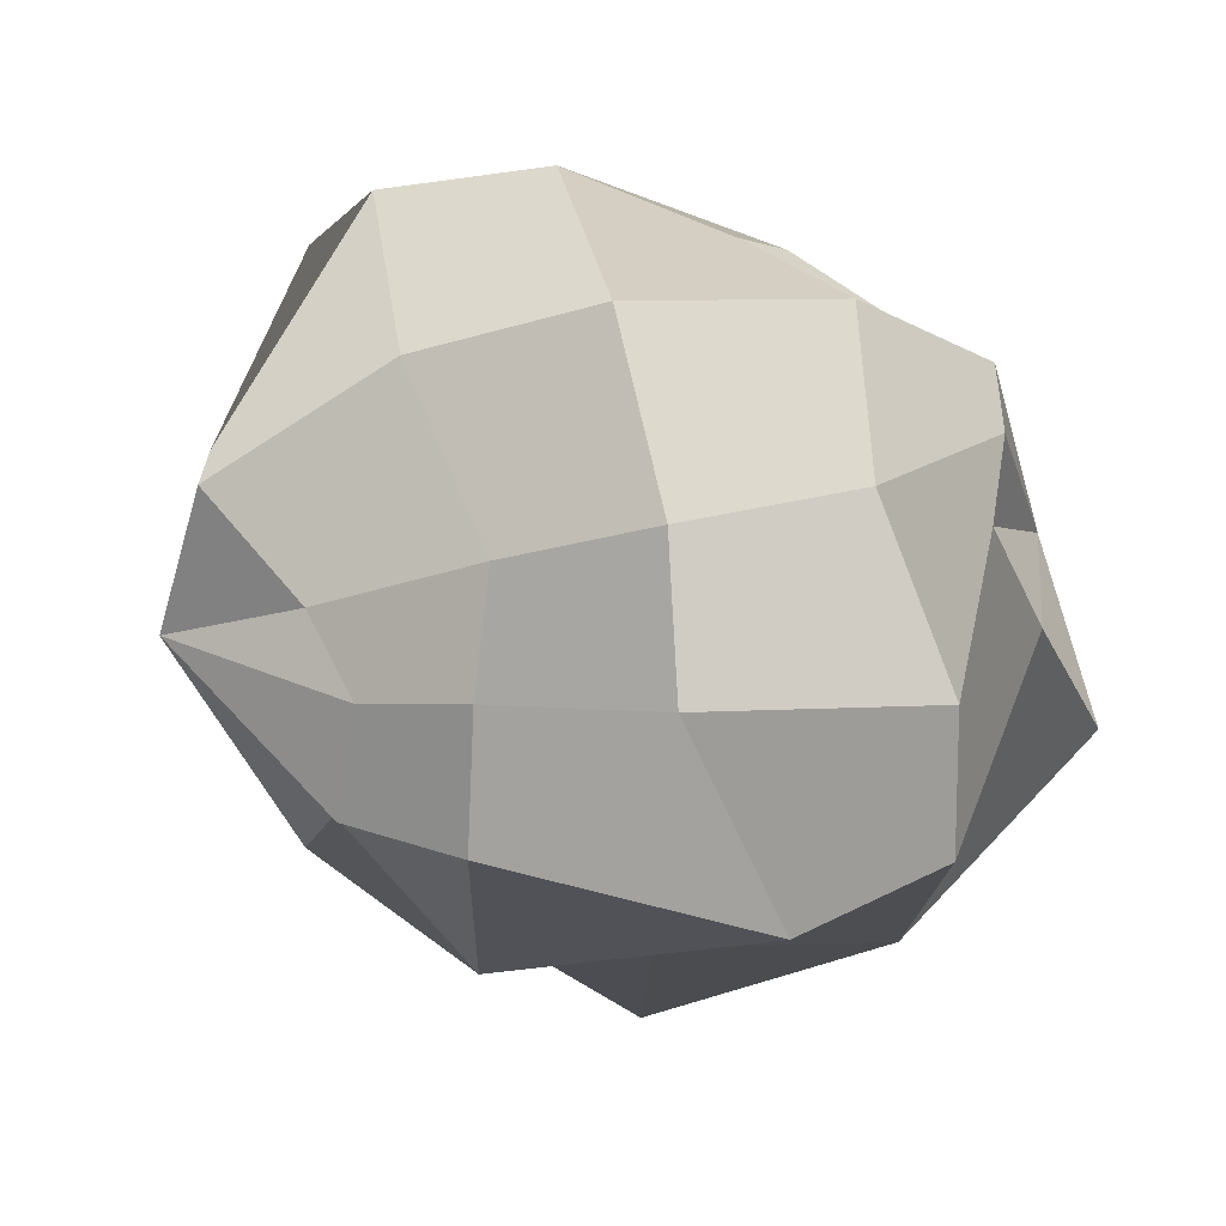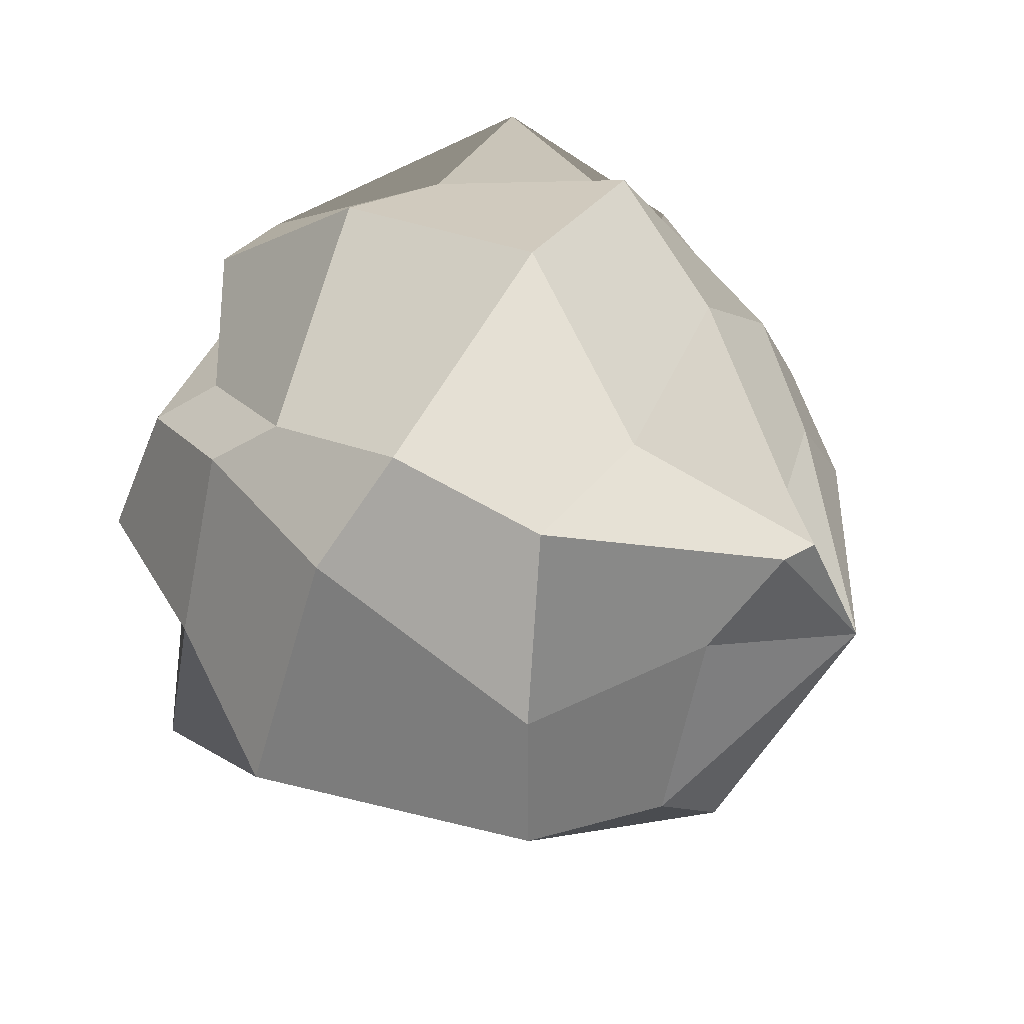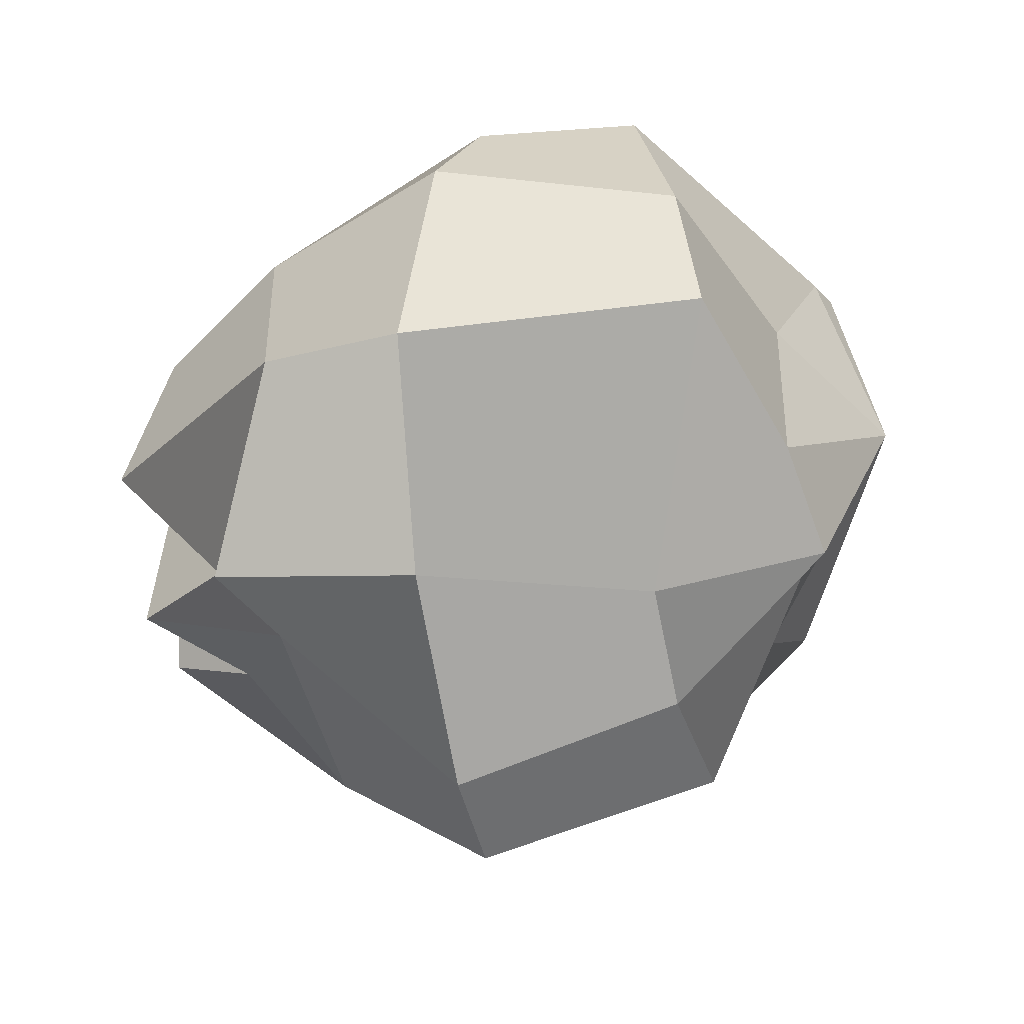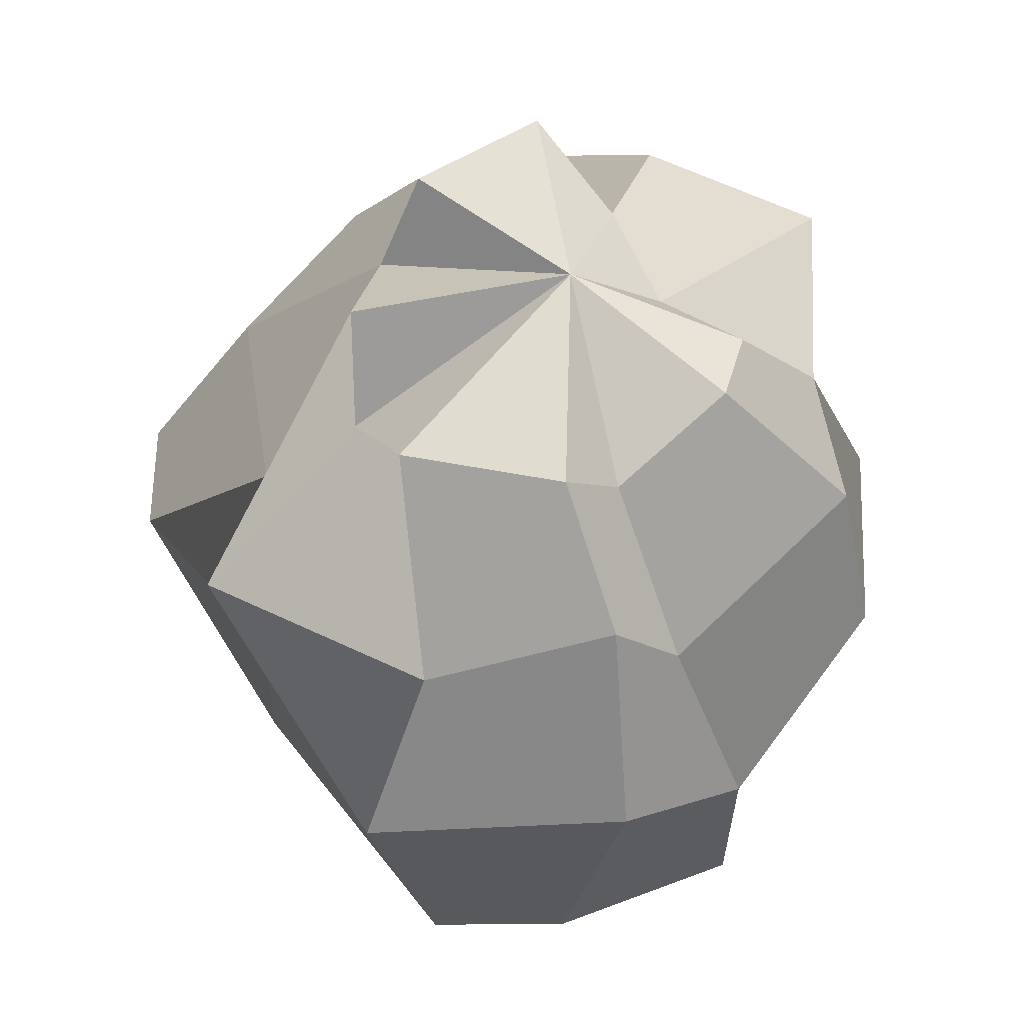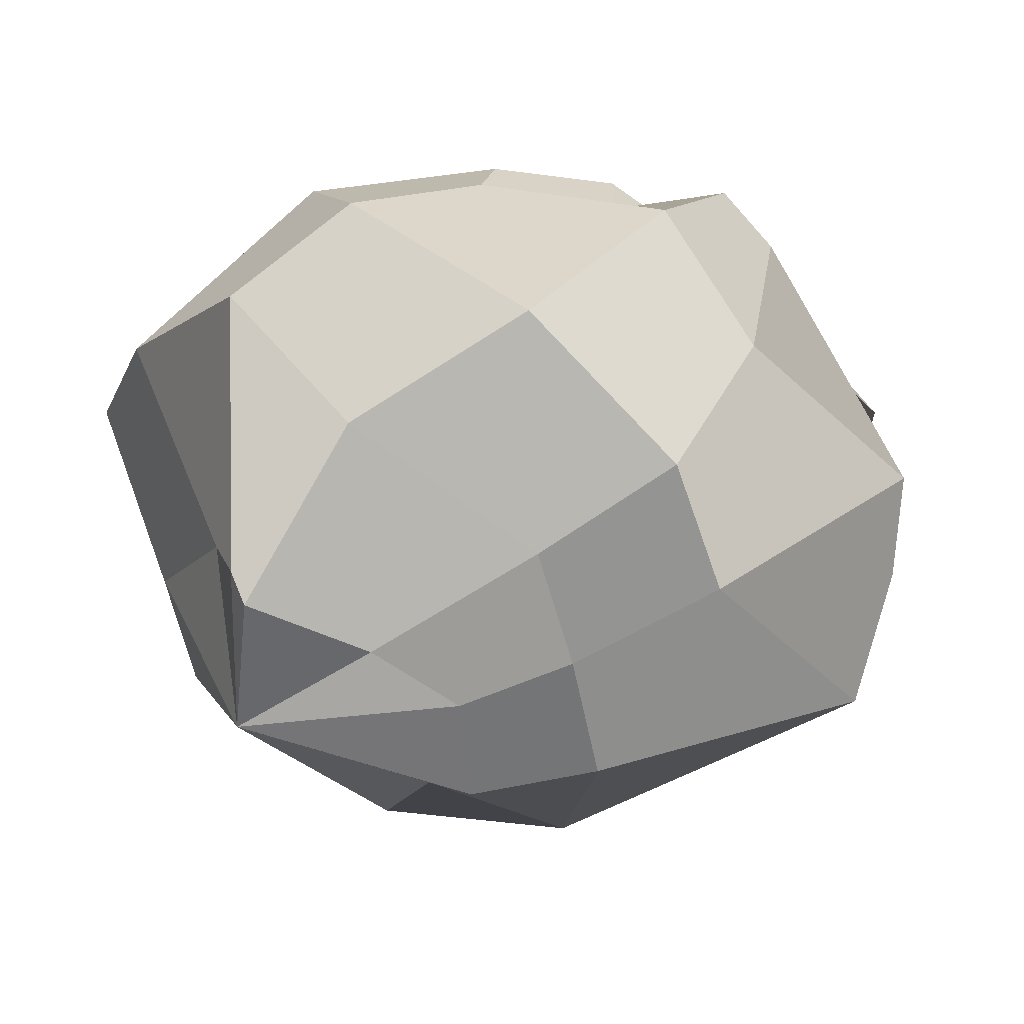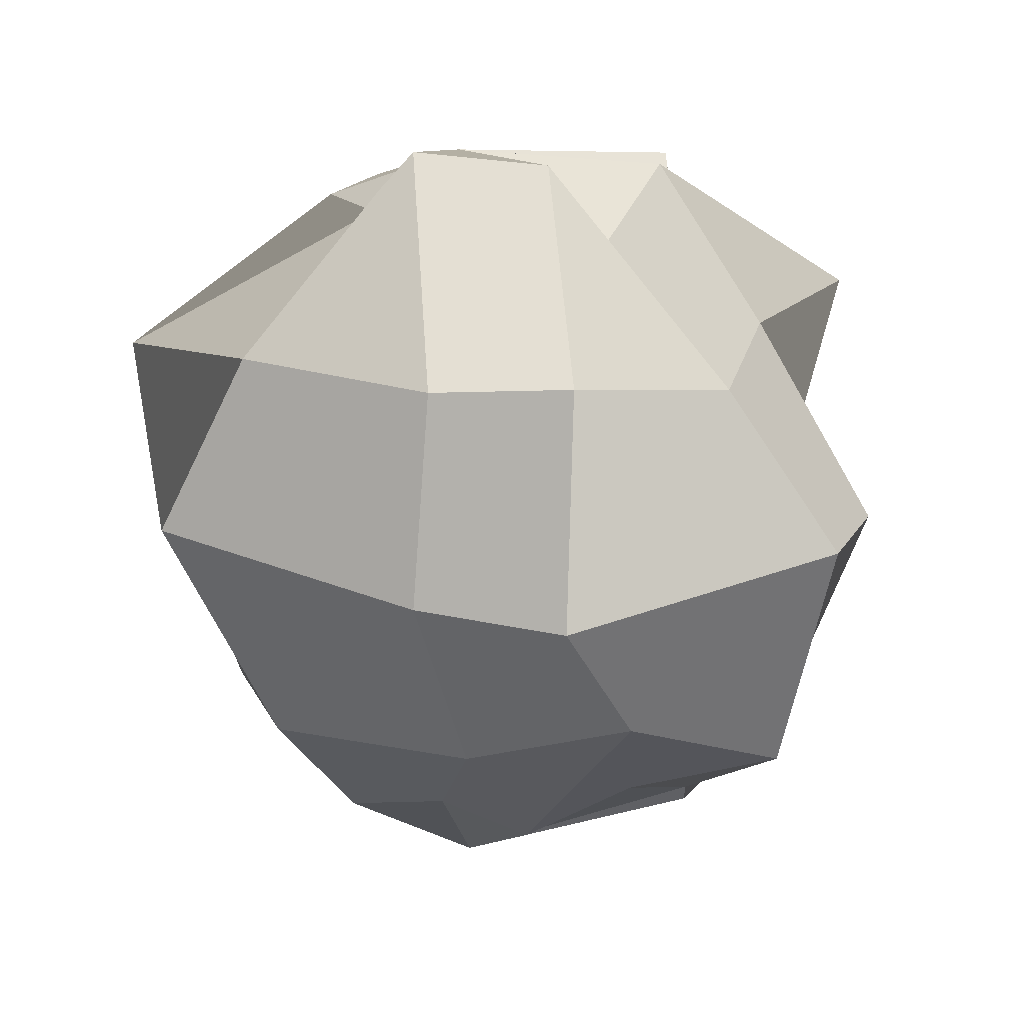
<metadata>
{"format":"obj","ext":"obj","renderer":"f3d","projection":"perspective","resolution":1024,"background":"white","views":[{"elev":46.1,"azim":77.4,"up":"+Z"},{"elev":53.4,"azim":-59.5,"up":"+Z"},{"elev":-19.3,"azim":-81.2,"up":"+Z"},{"elev":55.6,"azim":-66.9,"up":"+Y"},{"elev":57.4,"azim":43.1,"up":"+Z"},{"elev":14.2,"azim":135.5,"up":"+Y"}]}
</metadata>
<code>
o Sphere
v 40.32 -76.77 -17.79
v 64.87 -49.19 -53.46
v 78.73 -52.31 5.524
v 57.31 -77.62 -0.263
v 29.75 -83.38 -40.02
v 30.16 -43.89 -78.63
v -1.05 -75.25 -49.61
v -14.65 -59.61 -90.57
v -36.81 -87.15 -38.59
v -36.28 -52.46 -74.86
v -38.45 -91.7 -36.69
v -62.77 -49.69 -52.73
v -56.19 -83.86 -13.71
v -95.49 -65.81 11.86
v -31.56 -81.27 28.77
v -84.31 -58.92 45.69
v -12.21 -91.61 50.57
v -56.33 -45.98 81.58
v -3.244 -95.63 49.17
v -12.7 -47.82 69.71
v 21.78 -76.96 31.33
v 44.82 -39.29 60.22
v 46.83 -70.46 25.35
v 64.44 -47.25 38.64
v 73.83 -9.701 -43.62
v 114.7 9.353 5.914
v 61.86 -9.814 -86.04
v -14.77 0.9389 -109
v -43.97 3.312 -96.04
v -70.04 9.905 -47.82
v -109.8 7.403 1.215
v -79.36 4.278 60.11
v -54.96 -3.723 82.44
v 9.706 -5.094 95.8
v 59.35 -4.744 77.4
v 78.01 -6.358 40.83
v 77.09 48.18 -53.32
v 94.86 52.25 -3.767
v 45.69 47.25 -72.47
v 1.152 42.72 -84.59
v -46.14 50.51 -54.84
v -85.6 57.59 -50.94
v -84.09 47.08 6.809
v -56.51 52.61 46.44
v -47.33 37.47 60.15
v 7.722 49.07 84.8
v 43.99 44.54 63.61
v 92.72 49.66 45.59
v 51.19 102.1 -20.31
v 40.06 89.25 5.504
v 24.07 98.3 -41.83
v 12.22 74.27 -48.11
v -20 95.11 -40.39
v -35.61 70.59 -33.27
v -53.89 93.42 -11.82
v -39.92 84.7 25.63
v -28.07 72.25 35.01
v -0.7219 86.34 52.04
v 19.58 82.54 49.37
v 24.62 80.38 25.41
v 3.088 -109 10.62
v 10.41 97.79 5.876
f 1 2 3 4
f 5 6 2 1
f 7 8 6 5
f 9 10 8 7
f 11 12 10 9
f 13 14 12 11
f 15 16 14 13
f 17 18 16 15
f 19 20 18 17
f 21 22 20 19
f 23 24 22 21
f 4 3 24 23
f 2 25 26 3
f 6 27 25 2
f 8 28 27 6
f 10 29 28 8
f 12 30 29 10
f 14 31 30 12
f 16 32 31 14
f 18 33 32 16
f 20 34 33 18
f 22 35 34 20
f 24 36 35 22
f 3 26 36 24
f 25 37 38 26
f 27 39 37 25
f 28 40 39 27
f 29 41 40 28
f 30 42 41 29
f 31 43 42 30
f 32 44 43 31
f 33 45 44 32
f 34 46 45 33
f 35 47 46 34
f 36 48 47 35
f 26 38 48 36
f 37 49 50 38
f 39 51 49 37
f 40 52 51 39
f 41 53 52 40
f 42 54 53 41
f 43 55 54 42
f 44 56 55 43
f 45 57 56 44
f 46 58 57 45
f 47 59 58 46
f 48 60 59 47
f 38 50 60 48
f 1 4 61
f 62 50 49
f 5 1 61
f 62 49 51
f 7 5 61
f 62 51 52
f 9 7 61
f 62 52 53
f 11 9 61
f 62 53 54
f 13 11 61
f 62 54 55
f 15 13 61
f 62 55 56
f 17 15 61
f 62 56 57
f 19 17 61
f 62 57 58
f 21 19 61
f 62 58 59
f 23 21 61
f 62 59 60
f 4 23 61
f 62 60 50

</code>
